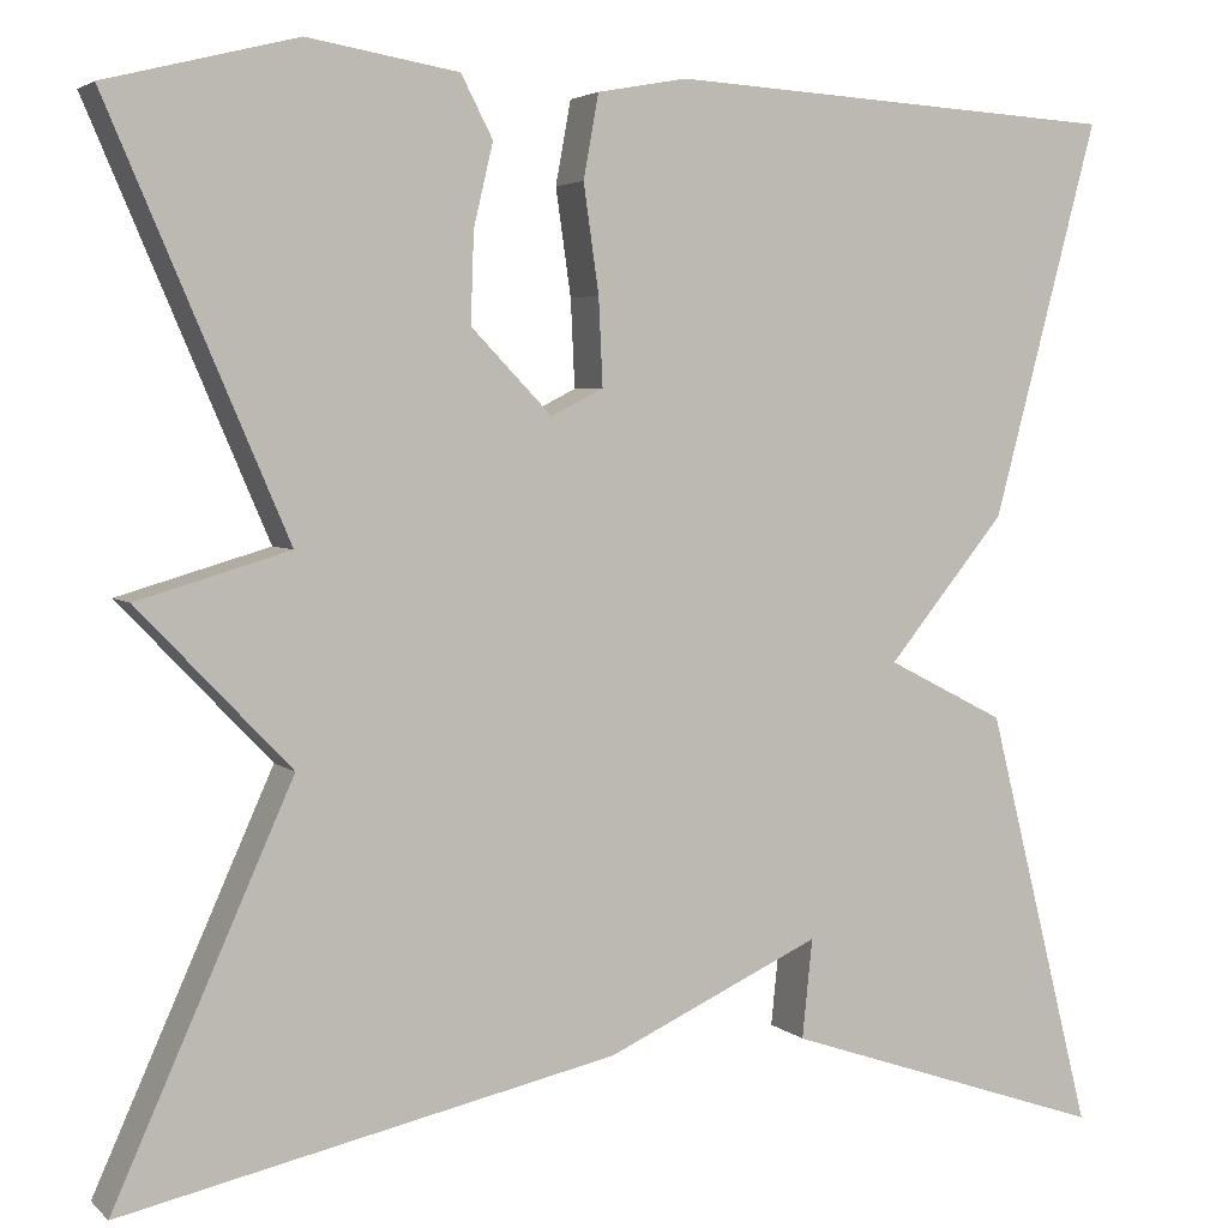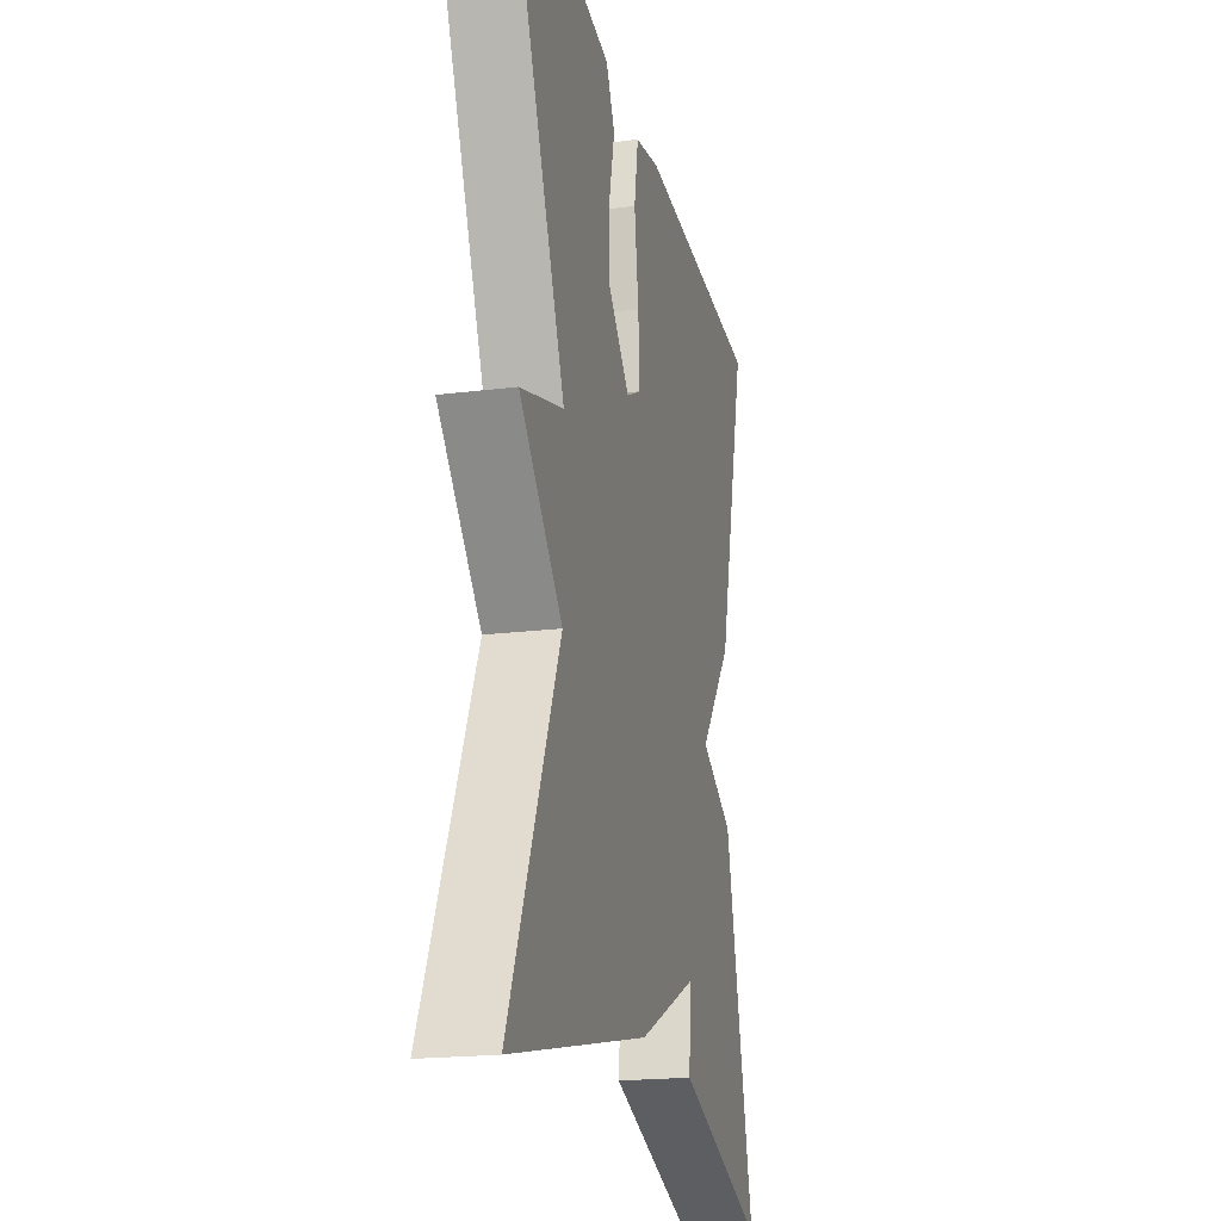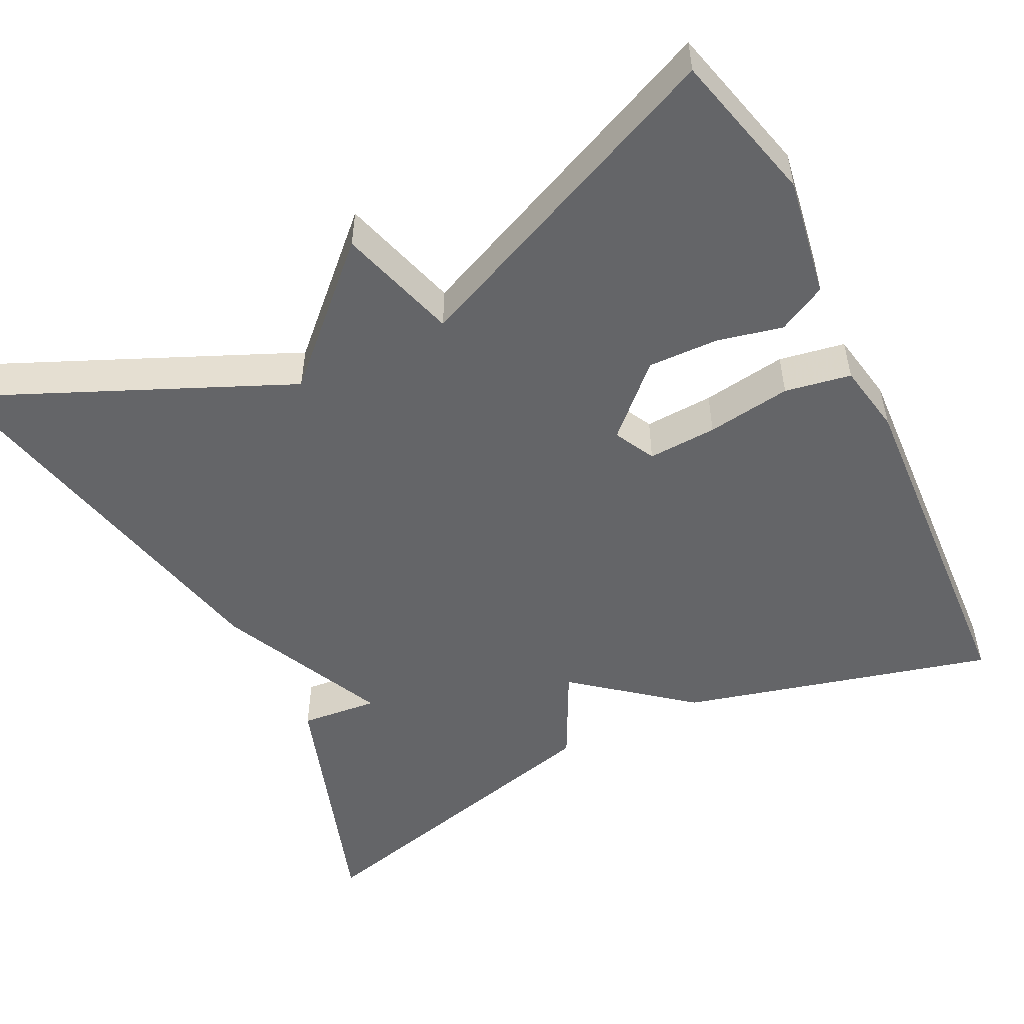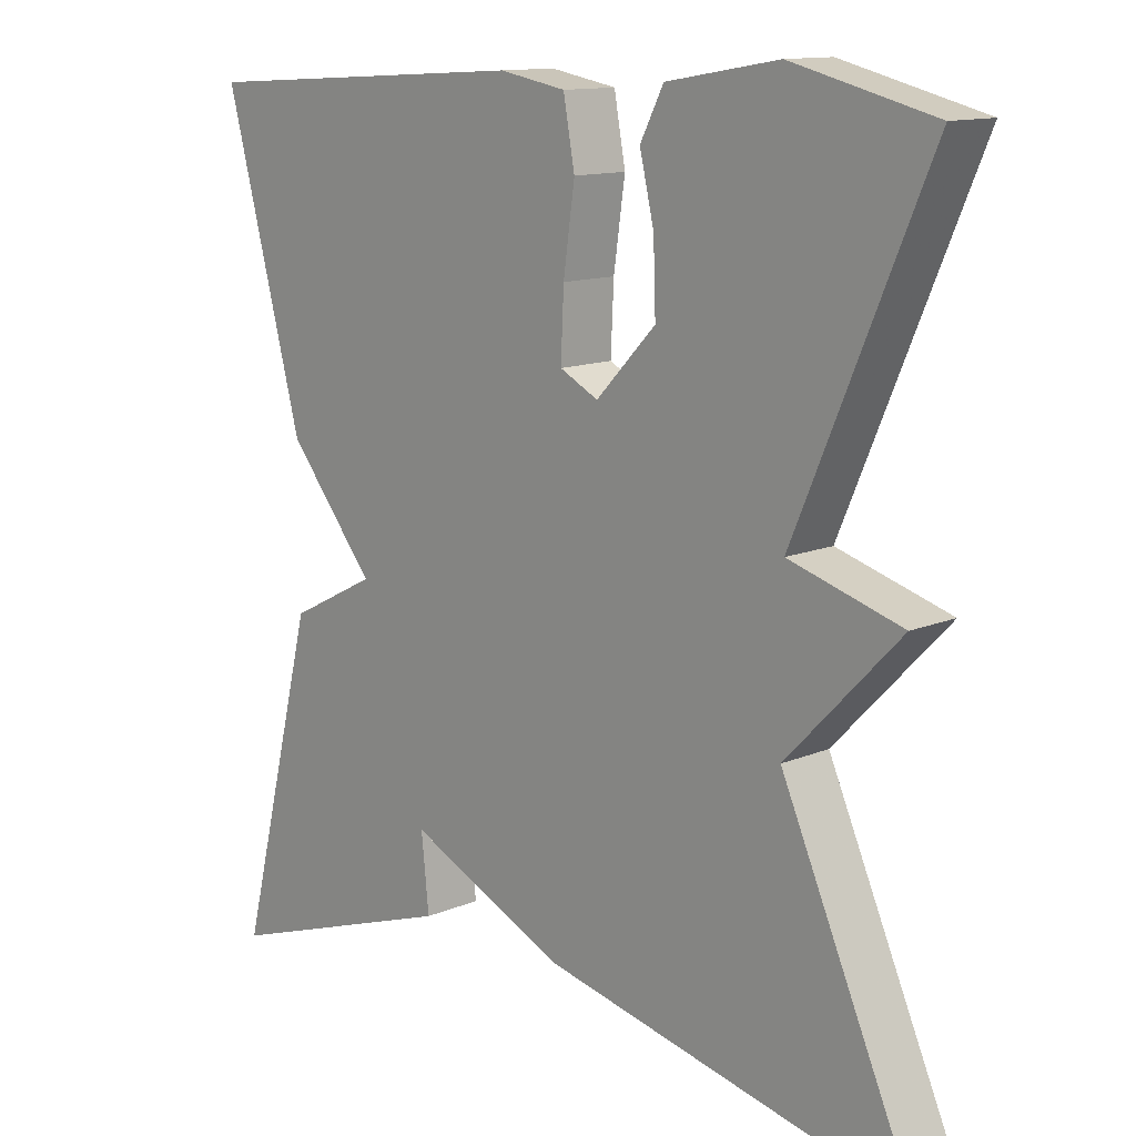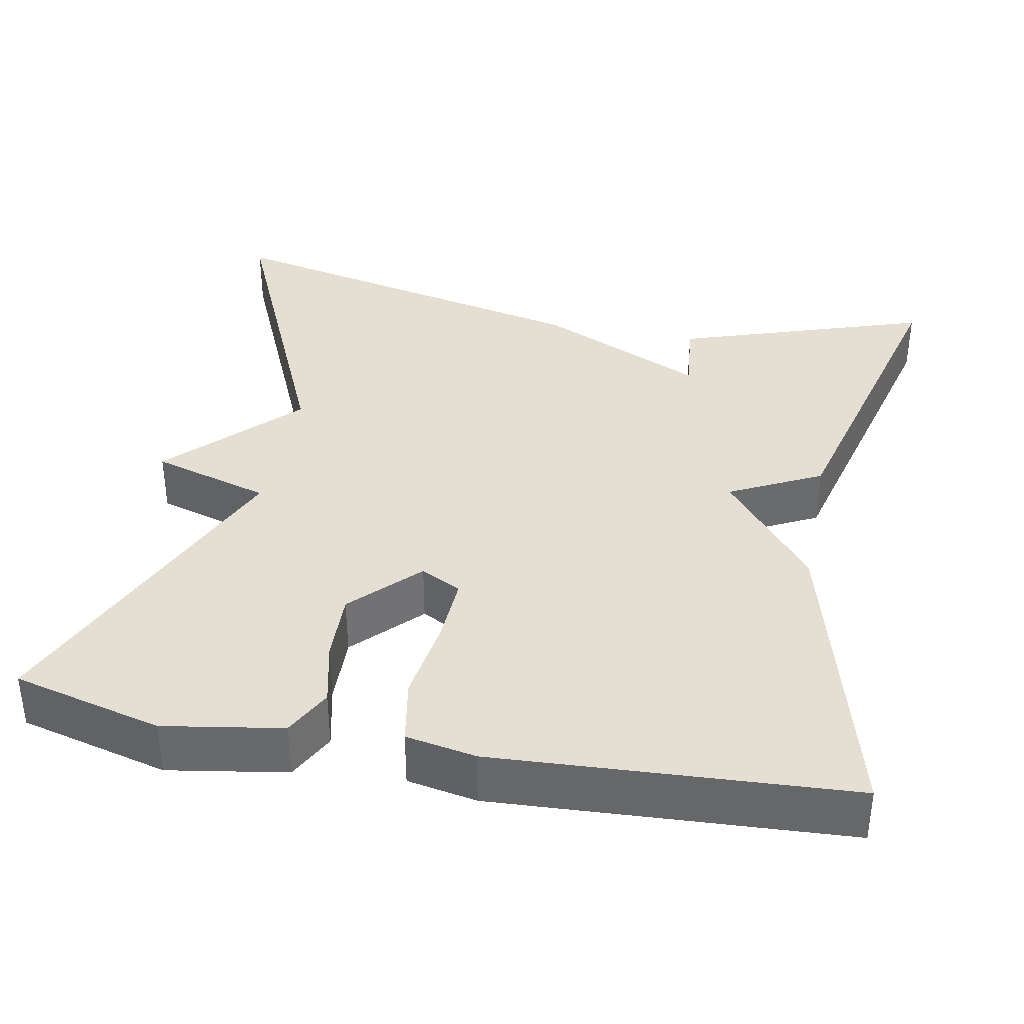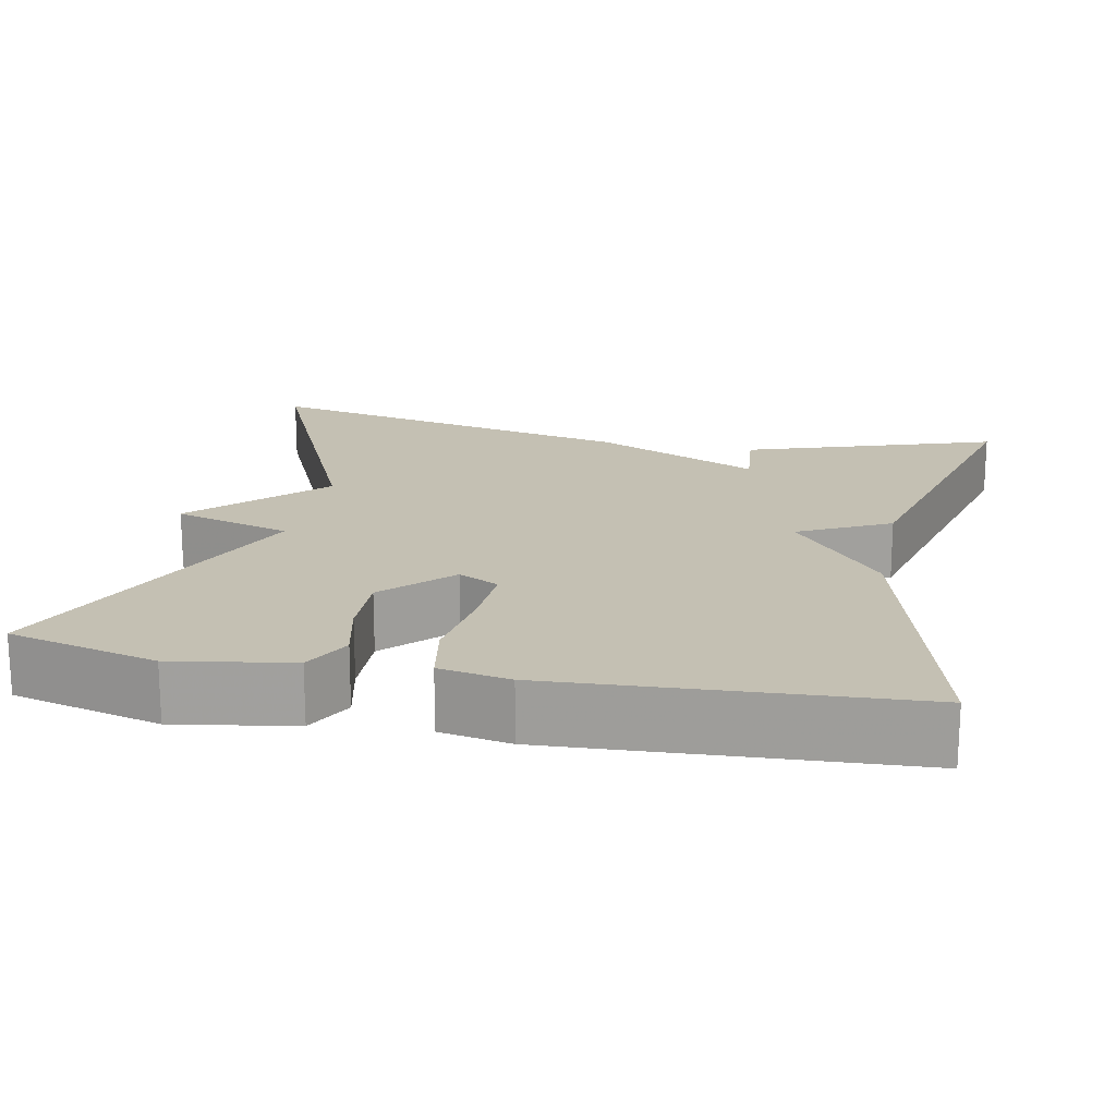
<metadata>
{"format":"obj","ext":"obj","renderer":"f3d","projection":"perspective","resolution":1024,"background":"white","views":[{"elev":3.9,"azim":-22.6,"up":"+Z"},{"elev":-19.6,"azim":-76.8,"up":"+Z"},{"elev":-51.5,"azim":-63.4,"up":"+Y"},{"elev":12.7,"azim":-134.1,"up":"+Z"},{"elev":37.0,"azim":11.0,"up":"+Y"},{"elev":18.0,"azim":11.5,"up":"+Y"}]}
</metadata>
<code>
v 0.5 0.07 0.5
v 0.397 0.07 0.112
v 0.282 0.07 -0.029
v 0.397 0.07 -0.088
v 0.5 0.07 -0.5
v 0.184 0.07 -0.393
v 0.194 0.07 -0.296
v -0.016 0.07 -0.393
v -0.5 0.07 -0.5
v -0.325 0.07 -0.108
v -0.474 0.07 0.048
v -0.325 0.07 0.092
v -0.5 0.07 0.5
v -0.313 0.07 0.547
v -0.165 0.07 0.522
v -0.134 0.07 0.462
v -0.153 0.07 0.381
v -0.156 0.07 0.293
v -0.077 0.07 0.211
v -0.026 0.07 0.237
v -0.03 0.07 0.323
v -0.045 0.07 0.428
v -0.03 0.07 0.51
v 0.058 0.07 0.526
v 0.5 0 0.5
v 0.397 0 0.112
v 0.282 0 -0.029
v 0.397 0 -0.088
v 0.5 0 -0.5
v 0.184 0 -0.393
v 0.194 0 -0.296
v -0.016 0 -0.393
v -0.5 0 -0.5
v -0.325 0 -0.108
v -0.474 0 0.048
v -0.325 0 0.092
v -0.5 0 0.5
v -0.313 0 0.547
v -0.165 0 0.522
v -0.134 0 0.462
v -0.153 0 0.381
v -0.156 0 0.293
v -0.077 0 0.211
v -0.026 0 0.237
v -0.03 0 0.323
v -0.045 0 0.428
v -0.03 0 0.51
v 0.058 0 0.526
f 1 2 3
f 24 1 3
f 23 24 3
f 22 23 3
f 21 22 3
f 20 21 3
f 19 20 3
f 15 16 17
f 14 15 17
f 13 14 17
f 12 13 17
f 12 17 18
f 10 11 12
f 10 12 18 19
f 10 19 3
f 9 10 3
f 8 9 3
f 7 8 3
f 5 6 7
f 4 5 7
f 3 4 7
f 27 26 25
f 27 25 48
f 27 48 47
f 27 47 46
f 27 46 45
f 27 45 44
f 27 44 43
f 41 40 39
f 41 39 38
f 41 38 37
f 41 37 36
f 42 41 36
f 36 35 34
f 43 42 36 34
f 27 43 34
f 27 34 33
f 27 33 32
f 27 32 31
f 31 30 29
f 31 29 28
f 31 28 27
f 1 25 26 2
f 2 26 27 3
f 3 27 28 4
f 4 28 29 5
f 5 29 30 6
f 6 30 31 7
f 7 31 32 8
f 8 32 33 9
f 9 33 34 10
f 10 34 35 11
f 11 35 36 12
f 12 36 37 13
f 13 37 38 14
f 14 38 39 15
f 15 39 40 16
f 16 40 41 17
f 17 41 42 18
f 18 42 43 19
f 19 43 44 20
f 20 44 45 21
f 21 45 46 22
f 22 46 47 23
f 23 47 48 24
f 24 48 25 1

</code>
